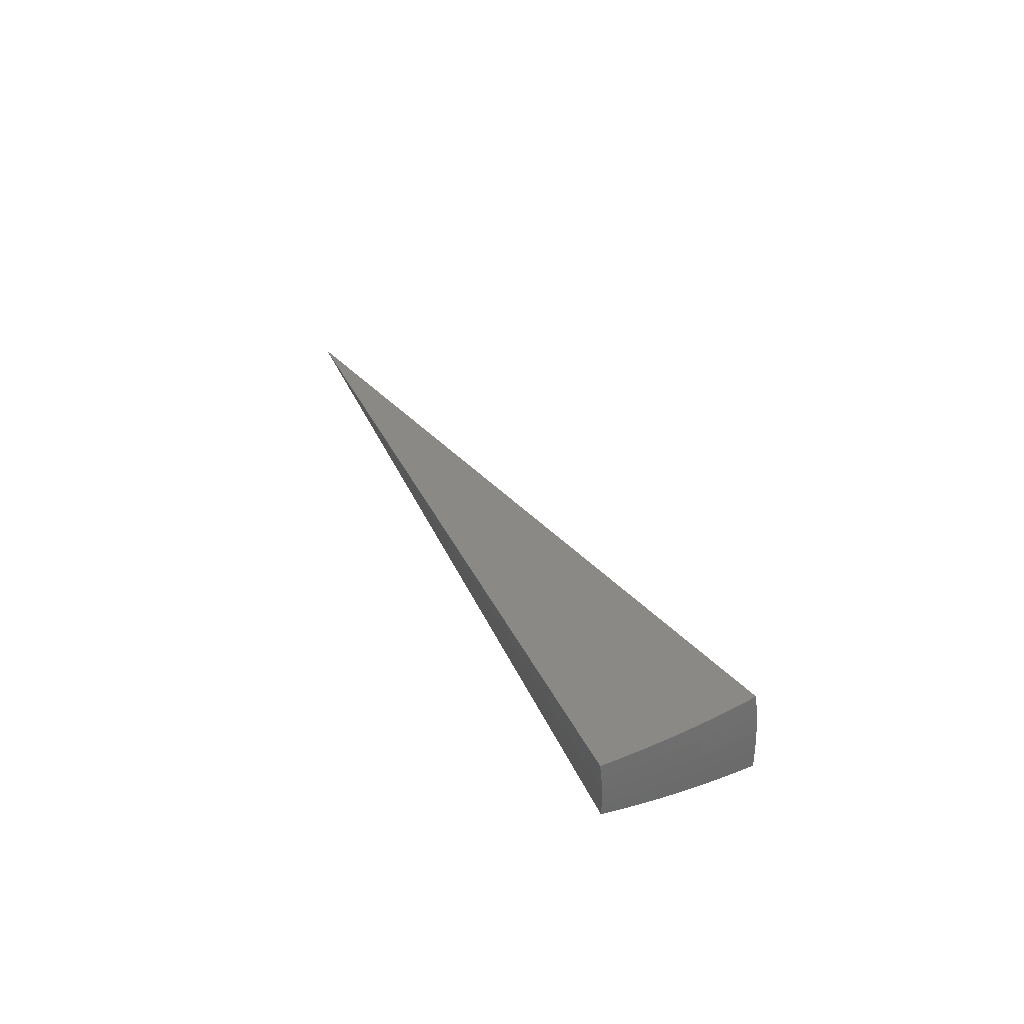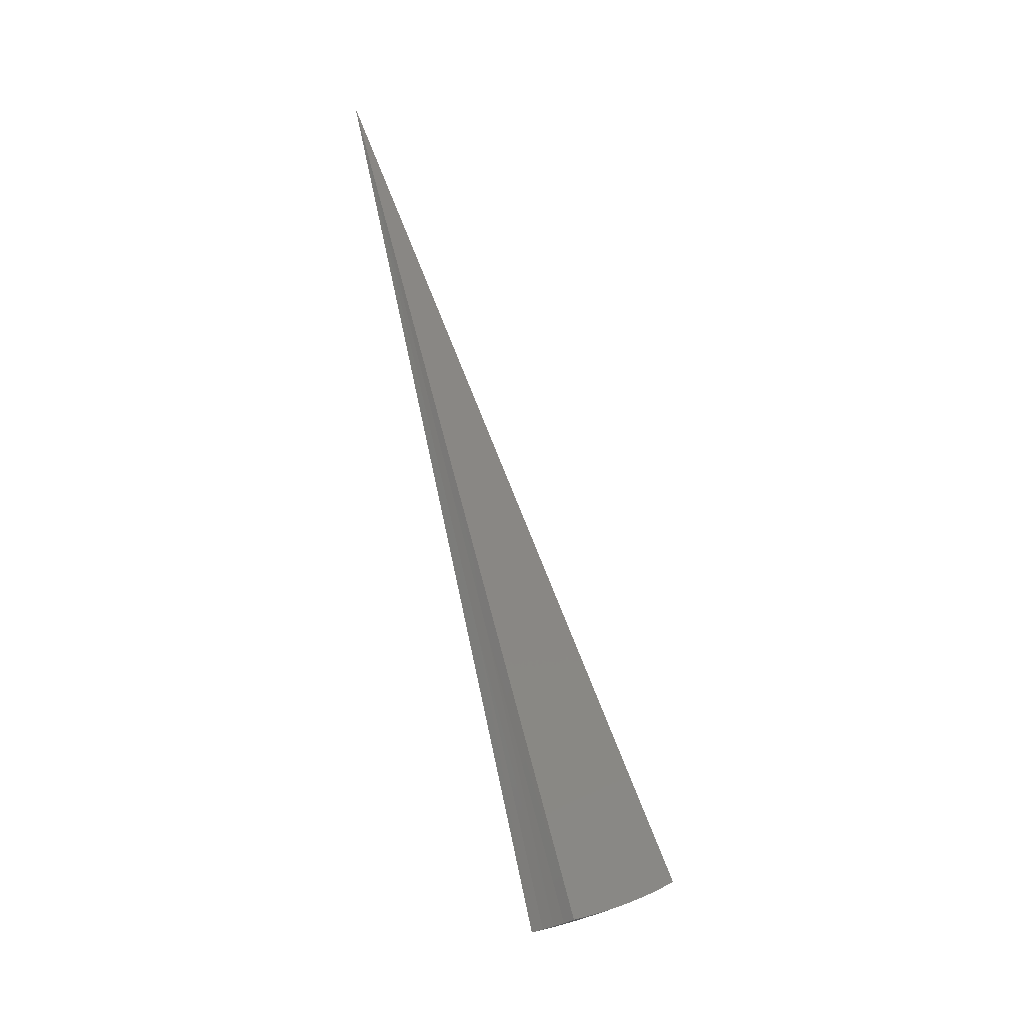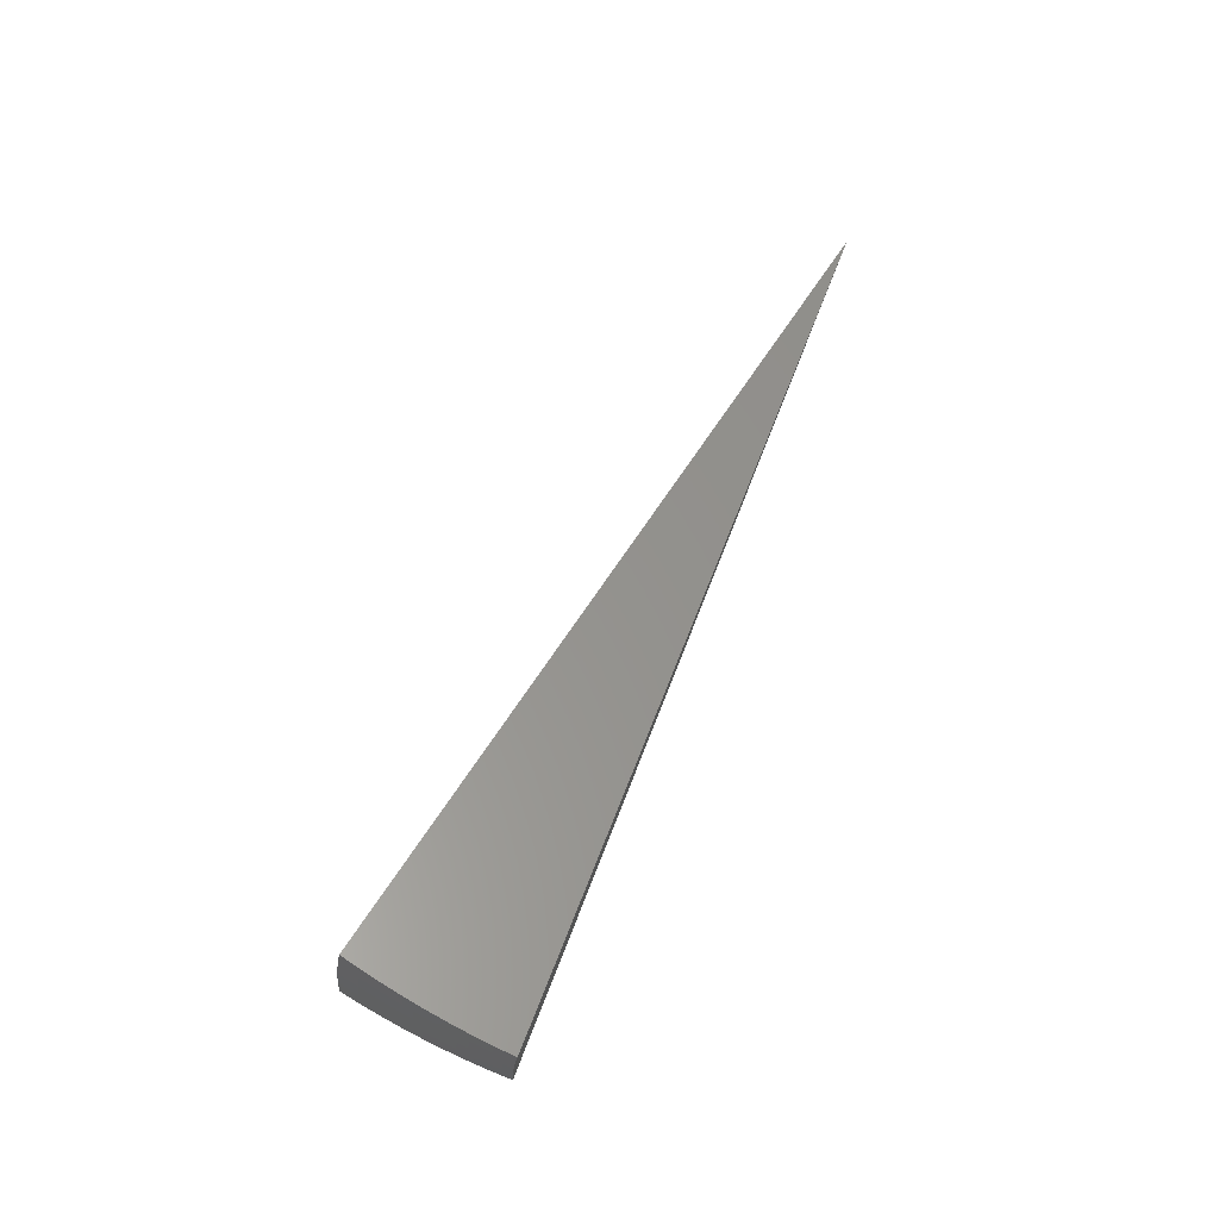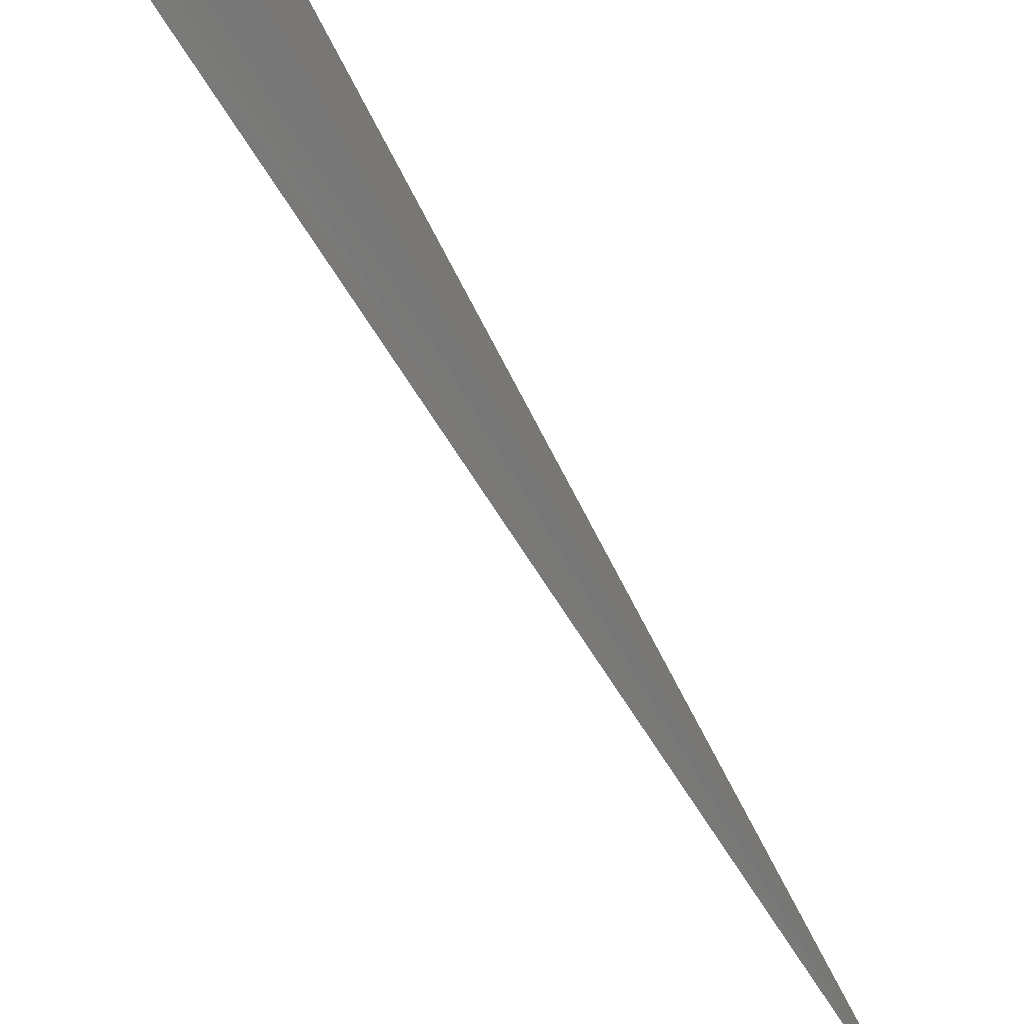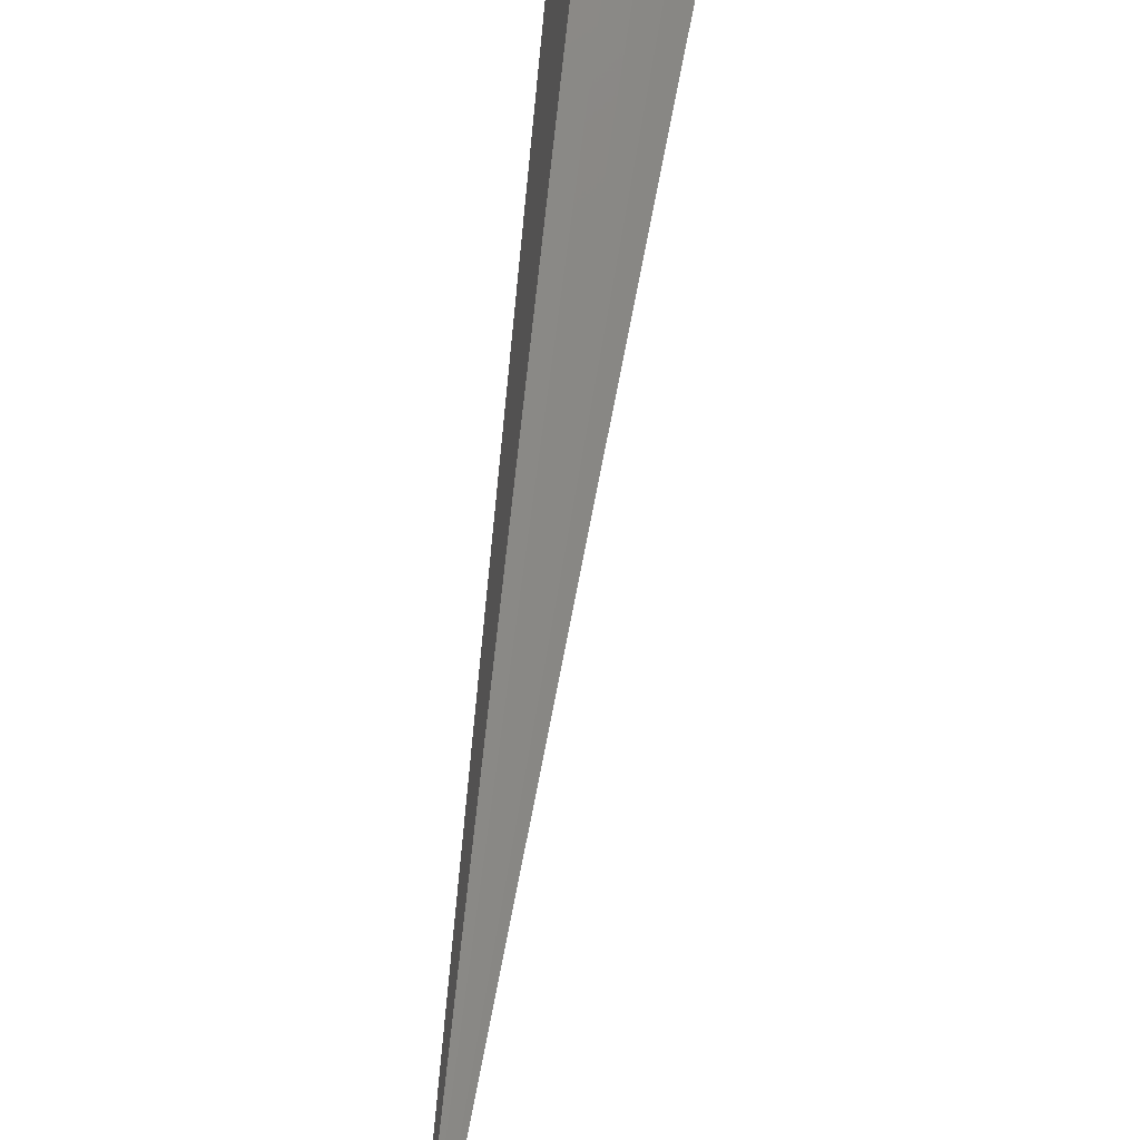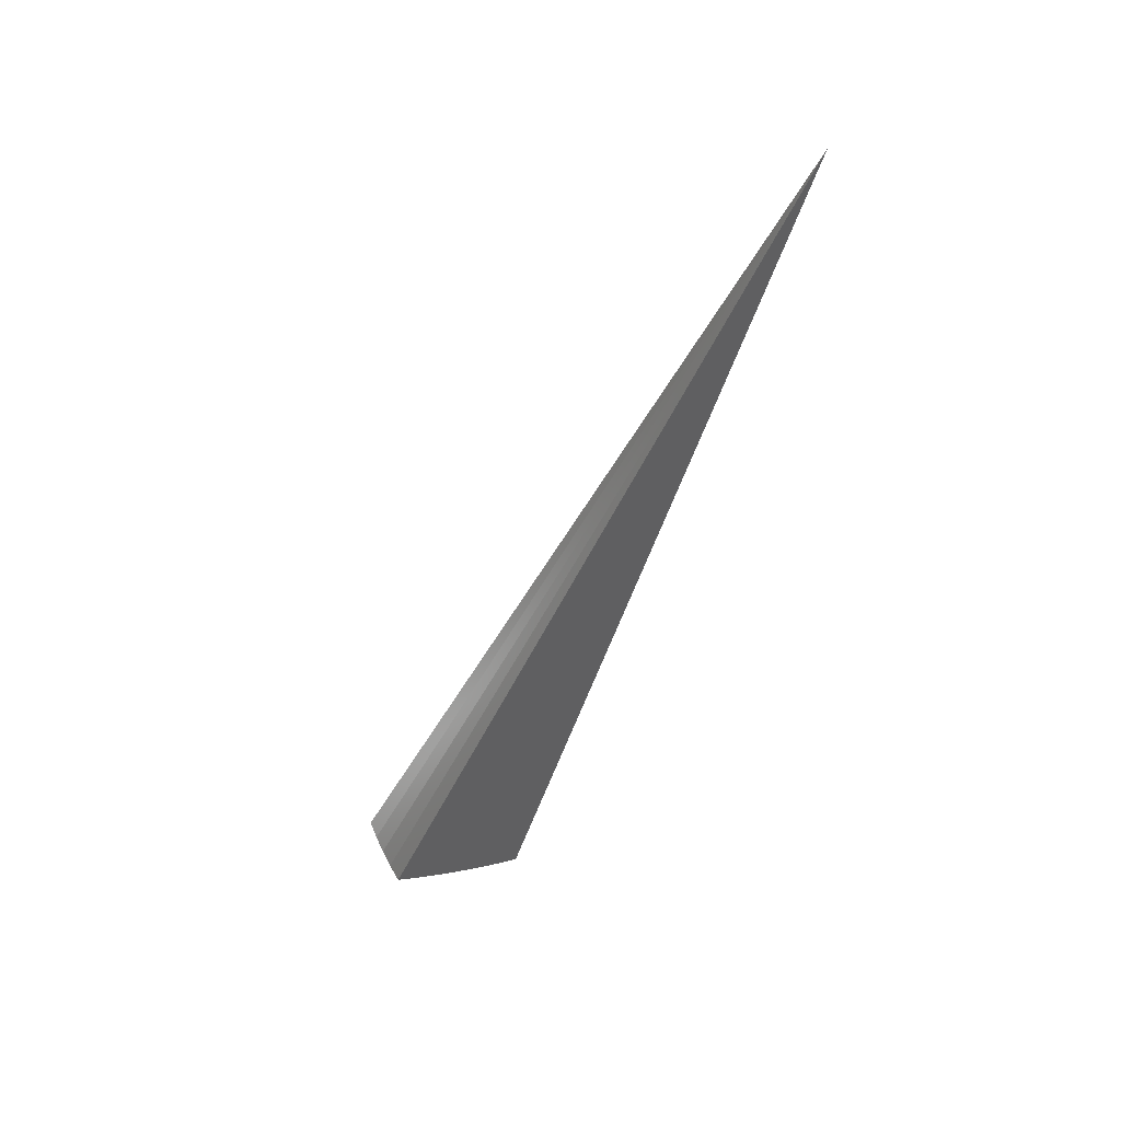
<metadata>
{"format":"stl","ext":"stl","renderer":"f3d","projection":"perspective","resolution":1024,"background":"white","views":[{"elev":-58.0,"azim":77.3,"up":"+Z"},{"elev":-32.2,"azim":28.2,"up":"+Z"},{"elev":-30.5,"azim":-110.9,"up":"+Z"},{"elev":-45.9,"azim":-153.0,"up":"+Y"},{"elev":50.2,"azim":1.5,"up":"+Y"},{"elev":49.8,"azim":-129.9,"up":"+Z"}]}
</metadata>
<code>
# stl→obj: 71 verts, 138 faces
v 0.6741 3.823 -10.67
v 0 0 8.882e-15
v 0.7138 4.048 -10.57
v 0.753 4.271 -10.47
v 0.7918 4.491 -10.36
v 0.8301 4.708 -10.25
v 0.8679 4.922 -10.14
v 0.9052 5.134 -10.02
v 0.942 5.343 -9.889
v 0.9783 5.548 -9.758
v 1.406 3.864 -10.57
v 1.328 3.649 -10.67
v 1.198 3.809 -10.62
v 1.168 3.703 -10.67
v 1.005 3.75 -10.67
v 1.029 3.856 -10.62
v 0.8403 3.79 -10.67
v 0.8607 3.896 -10.62
v 0.9091 4.115 -10.53
v 0.8849 4.005 -10.57
v 0.9573 4.333 -10.42
v 0.9332 4.224 -10.48
v 1.087 4.073 -10.53
v 1.058 3.965 -10.57
v 1.232 3.917 -10.57
v 1.005 4.549 -10.32
v 0.9812 4.441 -10.37
v 1.145 4.289 -10.42
v 1.116 4.181 -10.48
v 1.299 4.13 -10.48
v 1.266 4.024 -10.53
v 1.484 4.076 -10.47
v 1.053 4.764 -10.2
v 1.029 4.657 -10.26
v 1.202 4.503 -10.32
v 1.174 4.396 -10.37
v 1.366 4.343 -10.37
v 1.333 4.237 -10.42
v 1.56 4.286 -10.37
v 1.123 5.084 -10.02
v 1.076 4.871 -10.14
v 1.259 4.716 -10.2
v 1.231 4.61 -10.26
v 1.433 4.554 -10.26
v 1.399 4.449 -10.32
v 1.636 4.494 -10.26
v 1.17 5.295 -9.892
v 1.22 5.501 -9.759
v 1.399 5.241 -9.892
v 1.459 5.443 -9.76
v 1.629 5.178 -9.892
v 1.695 5.375 -9.762
v 1.928 5.297 -9.763
v 1.856 5.1 -9.894
v 1.564 4.972 -10.02
v 1.344 5.033 -10.02
v 1.784 4.901 -10.02
v 1.71 4.699 -10.14
v 1.498 4.764 -10.14
v 1.466 4.659 -10.2
v 1.287 4.822 -10.14
v 1.13 3.584 -6.509
v 0.565 1.792 -3.254
v 0.9726 3.63 -6.509
v 0.4863 1.815 -3.254
v 0.8134 3.669 -6.509
v 0.4067 1.834 -3.254
v 0.597 2.519 -7.112
v 0.2985 1.259 -3.556
v 0.7425 2.48 -7.112
v 0.3712 1.24 -3.556
f 1 2 3
f 3 2 4
f 4 2 5
f 5 2 6
f 6 2 7
f 7 2 8
f 8 2 9
f 9 2 10
f 11 12 13
f 13 12 14
f 13 14 15
f 13 15 16
f 16 15 17
f 16 17 18
f 18 17 1
f 18 1 3
f 4 19 3
f 3 19 20
f 3 20 18
f 18 20 16
f 5 21 4
f 4 21 22
f 4 22 19
f 19 22 23
f 19 23 24
f 24 23 25
f 24 25 13
f 13 25 11
f 6 26 5
f 5 26 27
f 5 27 21
f 21 27 28
f 21 28 29
f 29 28 30
f 29 30 31
f 31 30 32
f 31 32 11
f 7 33 6
f 6 33 34
f 6 34 26
f 26 34 35
f 26 35 36
f 36 35 37
f 36 37 38
f 38 37 39
f 38 39 32
f 8 40 7
f 7 40 41
f 7 41 33
f 33 41 42
f 33 42 43
f 43 42 44
f 43 44 45
f 45 44 46
f 45 46 39
f 40 8 47
f 47 8 9
f 47 9 48
f 48 9 10
f 47 48 49
f 49 48 50
f 49 50 51
f 51 50 52
f 51 52 53
f 53 54 51
f 51 54 55
f 51 55 49
f 49 55 56
f 49 56 47
f 47 56 40
f 54 57 55
f 55 57 58
f 55 58 59
f 59 58 60
f 59 60 61
f 61 60 42
f 61 42 41
f 58 46 60
f 60 46 44
f 60 44 42
f 31 11 25
f 38 32 30
f 29 31 23
f 23 31 25
f 45 39 37
f 36 38 28
f 28 38 30
f 43 45 35
f 35 45 37
f 56 55 59
f 56 59 61
f 13 16 24
f 24 16 20
f 24 20 19
f 21 29 22
f 22 29 23
f 26 36 27
f 27 36 28
f 33 43 34
f 34 43 35
f 40 56 61
f 40 61 41
f 12 11 2
f 2 11 32
f 2 32 39
f 39 46 2
f 2 46 58
f 2 58 57
f 57 54 2
f 2 54 53
f 52 62 53
f 53 62 63
f 53 63 2
f 52 50 62
f 62 50 64
f 62 64 63
f 63 64 65
f 63 65 2
f 50 48 64
f 64 48 66
f 64 66 65
f 65 66 67
f 65 67 2
f 48 10 66
f 66 10 67
f 10 2 67
f 17 68 1
f 1 68 69
f 1 69 2
f 17 15 68
f 68 15 70
f 68 70 71
f 71 70 12
f 71 12 2
f 15 14 70
f 70 14 12
f 71 2 69
f 71 69 68

</code>
